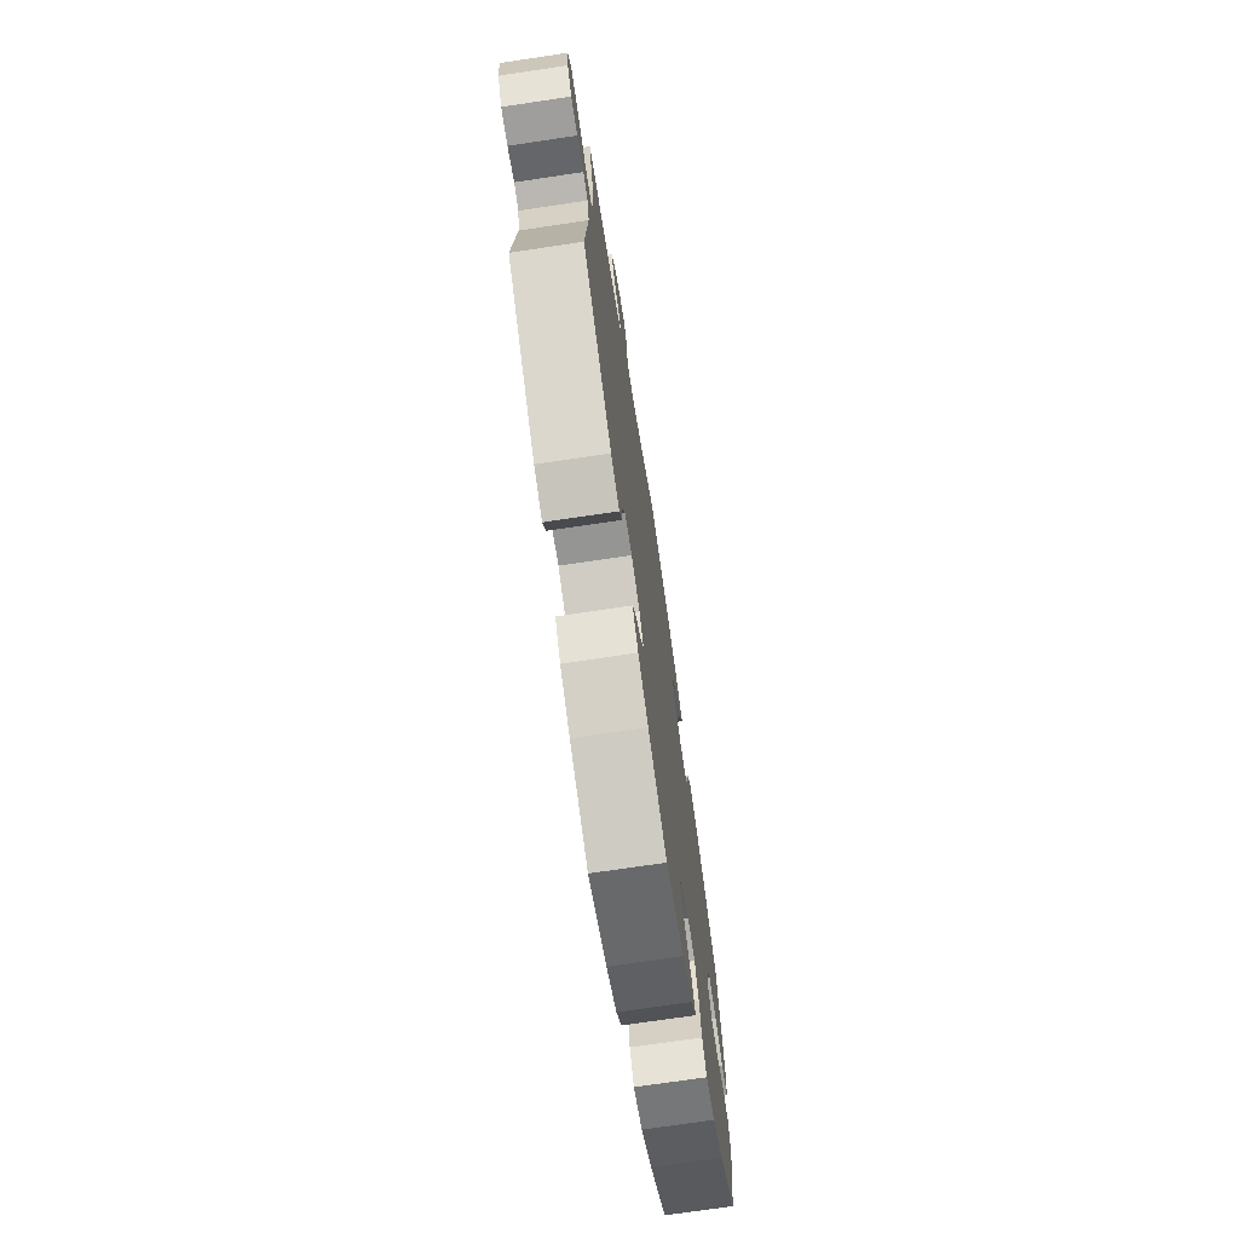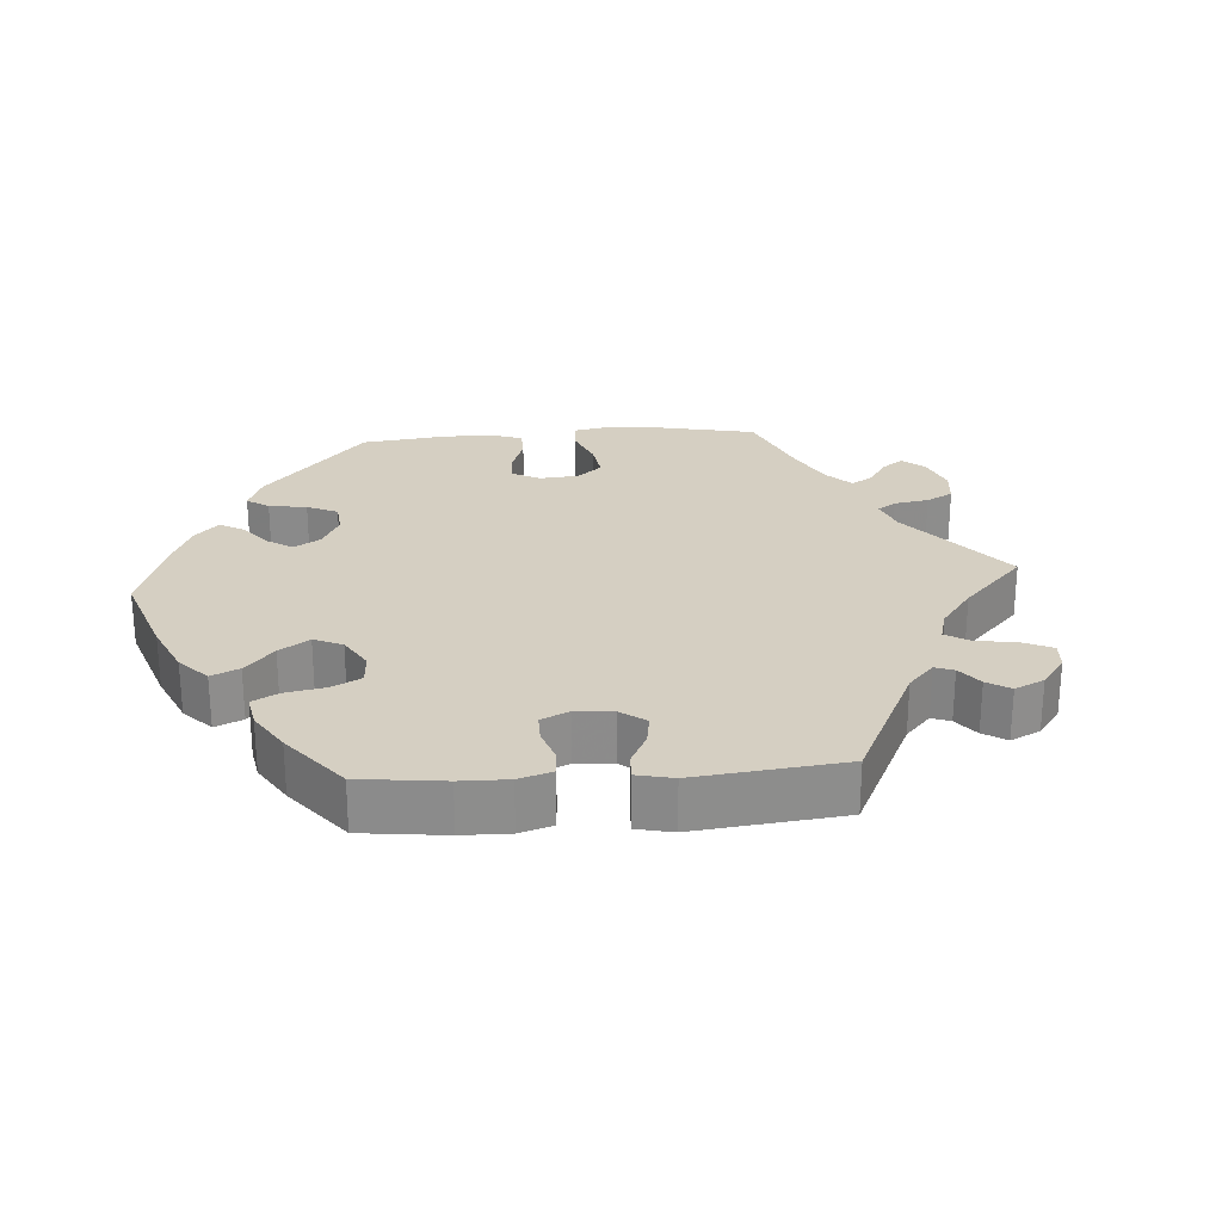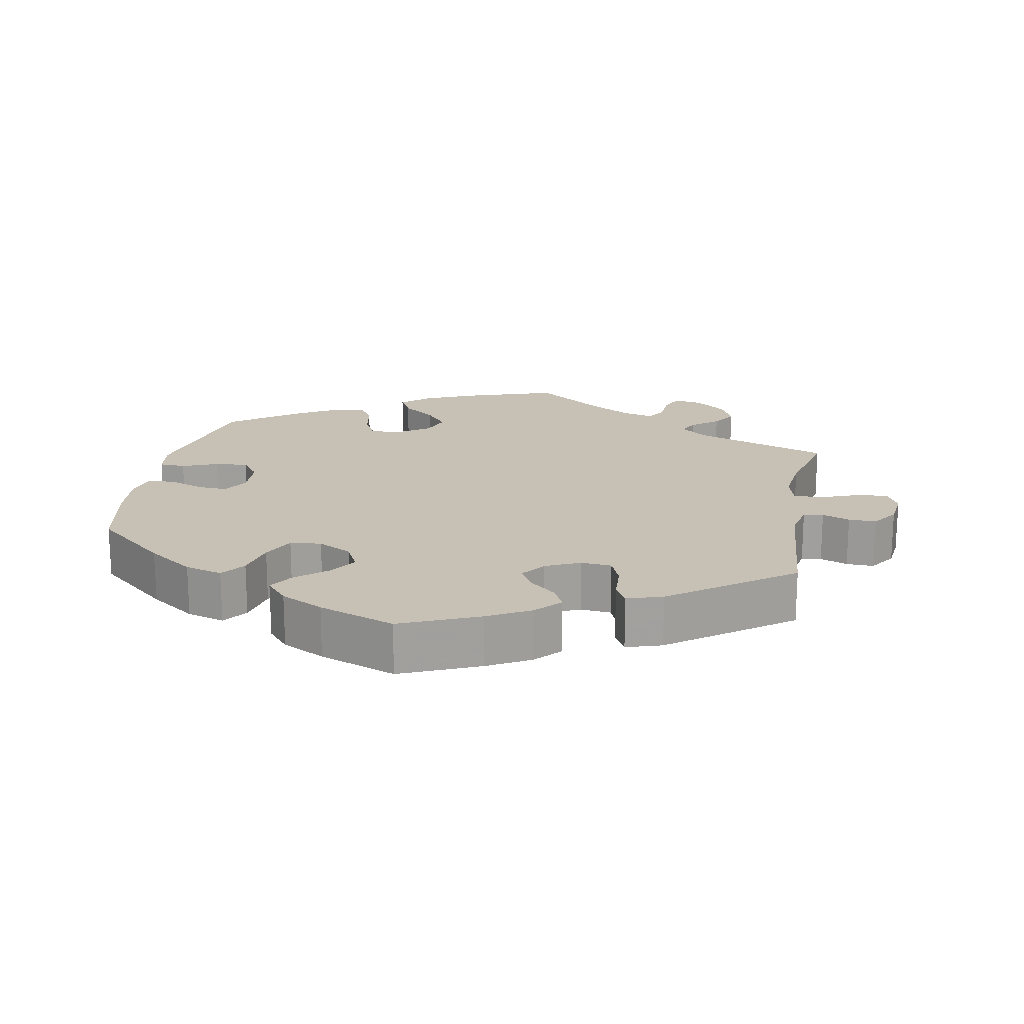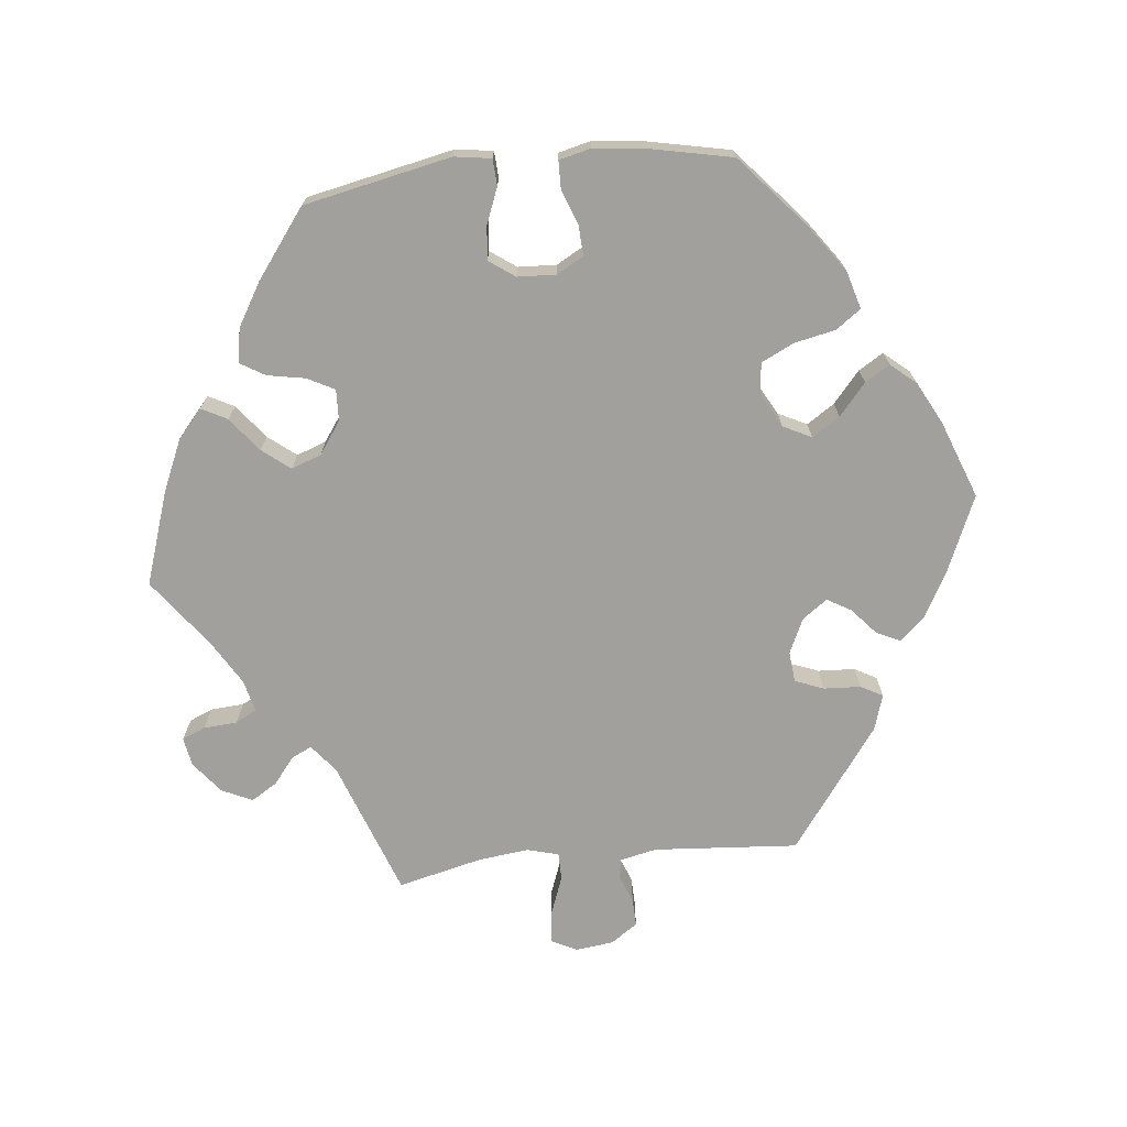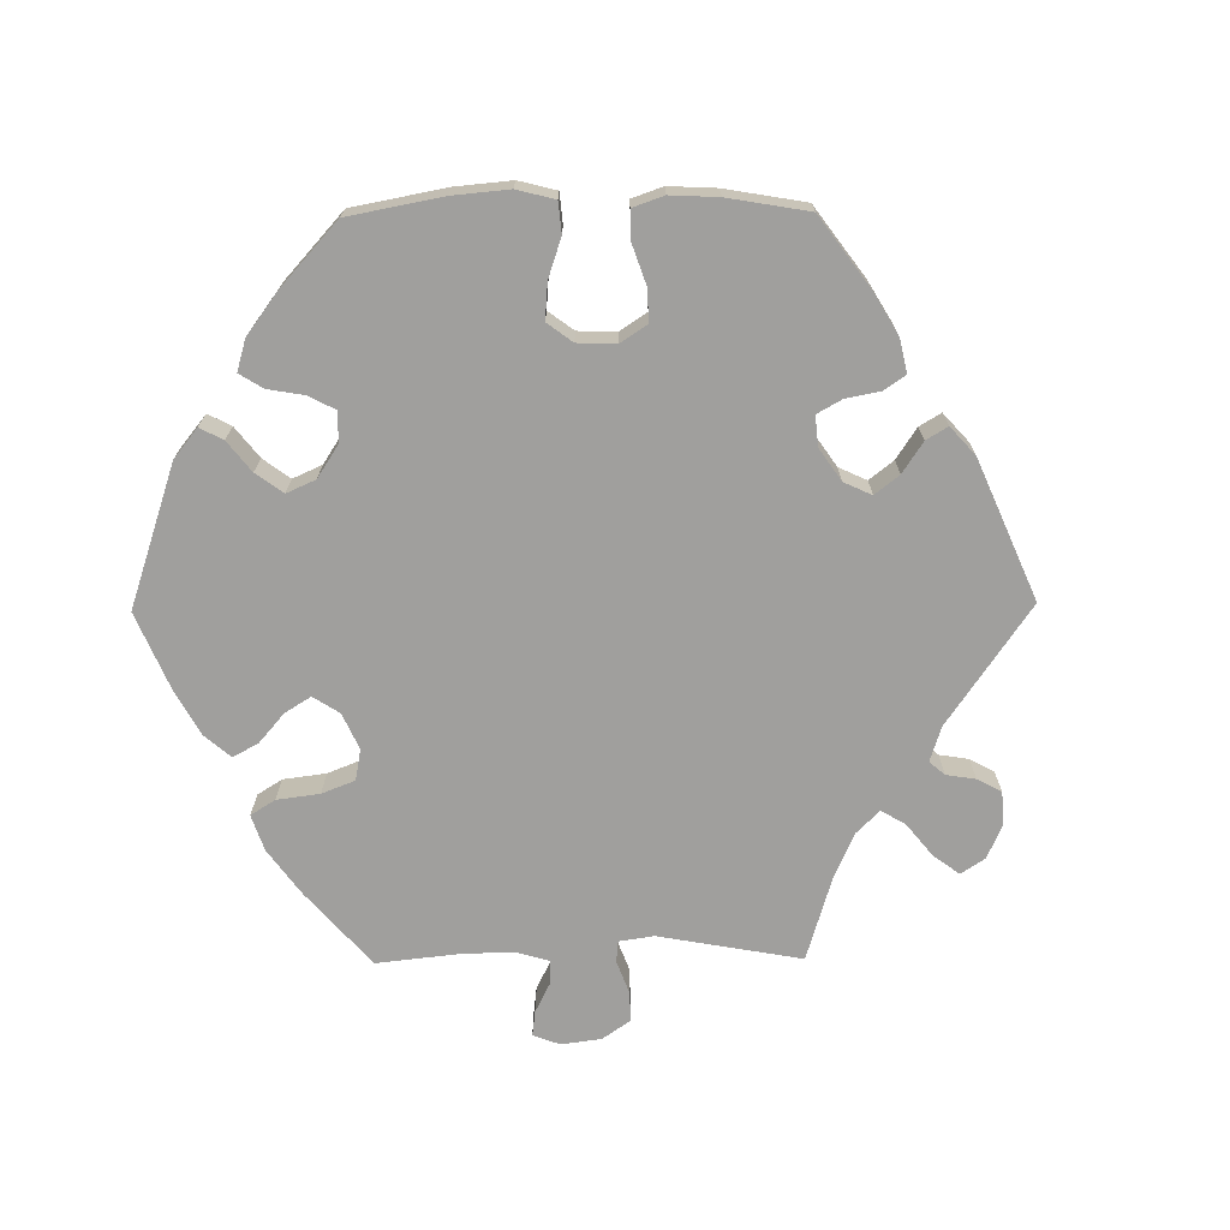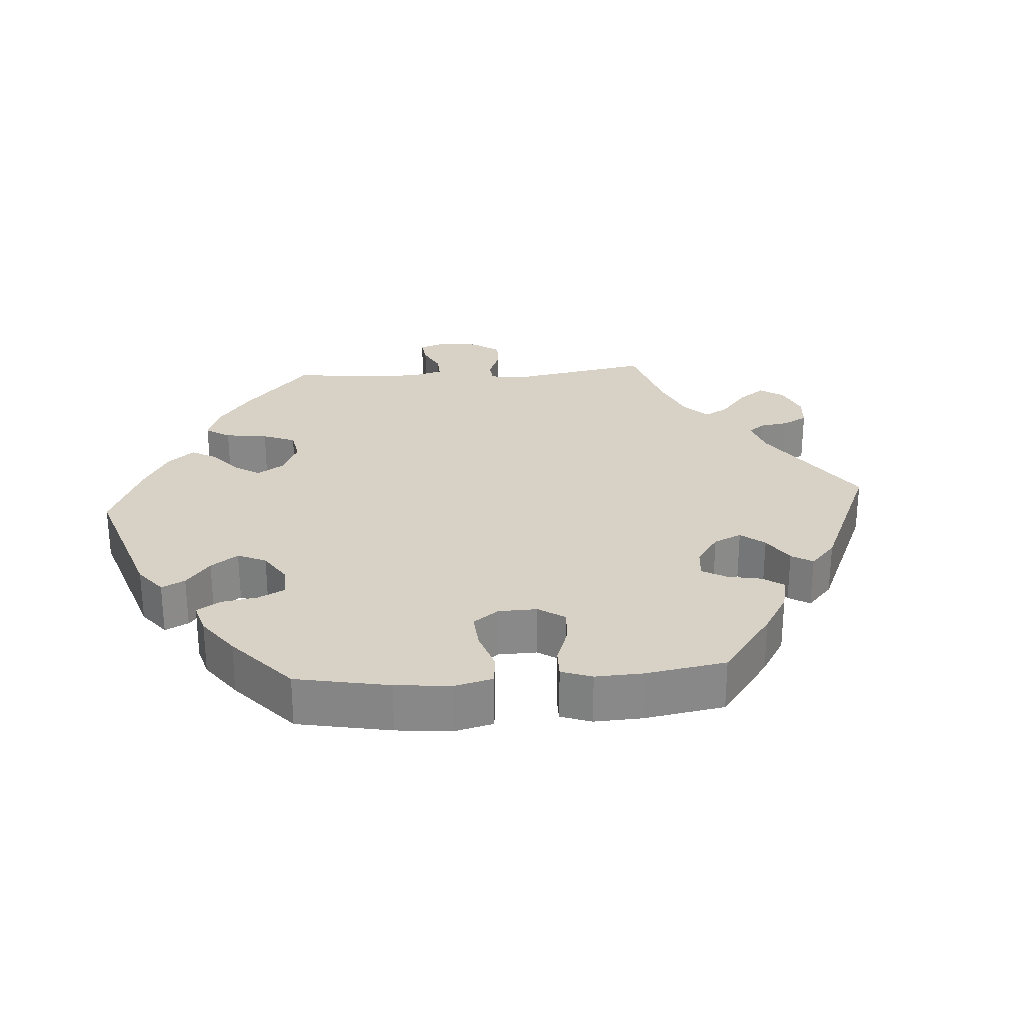
<metadata>
{"format":"obj","ext":"obj","renderer":"f3d","projection":"perspective","resolution":1024,"background":"white","views":[{"elev":-72.5,"azim":-81.5,"up":"+Z"},{"elev":25.9,"azim":-154.1,"up":"+Y"},{"elev":18.5,"azim":-169.3,"up":"+Y"},{"elev":-71.7,"azim":96.3,"up":"+Y"},{"elev":-71.3,"azim":150.6,"up":"+Y"},{"elev":27.2,"azim":145.8,"up":"+Y"}]}
</metadata>
<code>
v 0.129 0.07 0.534
v 0.201 0.07 0.502
v 0.241 0.07 0.467
v 0.222 0.07 0.431
v 0.174 0.07 0.394
v 0.143 0.07 0.355
v 0.158 0.07 0.313
v 0.203 0.07 0.281
v 0.247 0.07 0.279
v 0.267 0.07 0.317
v 0.277 0.07 0.37
v 0.298 0.07 0.405
v 0.346 0.07 0.396
v 0.406 0.07 0.36
v 0.5 0.07 0.289
v 0.542 0.07 0.082
v 0.534 0.07 0.03
v 0.497 0.07 0.028
v 0.447 0.07 0.048
v 0.4 0.07 0.053
v 0.374 0.07 0.017
v 0.371 0.07 -0.037
v 0.392 0.07 -0.075
v 0.434 0.07 -0.073
v 0.483 0.07 -0.055
v 0.522 0.07 -0.056
v 0.533 0.07 -0.101
v 0.525 0.07 -0.171
v 0.5 0.07 -0.289
v 0.398 0.07 -0.377
v 0.333 0.07 -0.423
v 0.28 0.07 -0.438
v 0.255 0.07 -0.403
v 0.243 0.07 -0.345
v 0.221 0.07 -0.299
v 0.177 0.07 -0.294
v 0.129 0.07 -0.32
v 0.109 0.07 -0.36
v 0.134 0.07 -0.399
v 0.178 0.07 -0.437
v 0.199 0.07 -0.472
v 0.169 0.07 -0.507
v 0.109 0.07 -0.538
v 0.001 0.07 -0.578
v -0.109 0.07 -0.53
v -0.168 0.07 -0.497
v -0.201 0.07 -0.461
v -0.185 0.07 -0.428
v -0.148 0.07 -0.396
v -0.128 0.07 -0.362
v -0.153 0.07 -0.327
v -0.202 0.07 -0.304
v -0.245 0.07 -0.308
v -0.261 0.07 -0.348
v -0.264 0.07 -0.4
v -0.281 0.07 -0.431
v -0.331 0.07 -0.415
v -0.501 0.07 -0.289
v -0.485 0.07 -0.086
v -0.496 0.07 -0.035
v -0.524 0.07 -0.03
v -0.563 0.07 -0.045
v -0.602 0.07 -0.046
v -0.628 0.07 -0.008
v -0.634 0.07 0.045
v -0.616 0.07 0.081
v -0.571 0.07 0.076
v -0.516 0.07 0.055
v -0.477 0.07 0.055
v -0.465 0.07 0.099
v -0.473 0.07 0.17
v -0.501 0.07 0.289
v -0.309 0.07 0.358
v -0.27 0.07 0.389
v -0.283 0.07 0.417
v -0.321 0.07 0.448
v -0.343 0.07 0.484
v -0.323 0.07 0.527
v -0.278 0.07 0.562
v -0.238 0.07 0.569
v -0.224 0.07 0.536
v -0.221 0.07 0.489
v -0.205 0.07 0.459
v -0.16 0.07 0.47
v -0.099 0.07 0.506
v -0.001 0.07 0.578
v 0.129 0 0.534
v 0.201 0 0.502
v 0.241 0 0.467
v 0.222 0 0.431
v 0.174 0 0.394
v 0.143 0 0.355
v 0.158 0 0.313
v 0.203 0 0.281
v 0.247 0 0.279
v 0.267 0 0.317
v 0.277 0 0.37
v 0.298 0 0.405
v 0.346 0 0.396
v 0.406 0 0.36
v 0.5 0 0.289
v 0.542 0 0.082
v 0.534 0 0.03
v 0.497 0 0.028
v 0.447 0 0.048
v 0.4 0 0.053
v 0.374 0 0.017
v 0.371 0 -0.037
v 0.392 0 -0.075
v 0.434 0 -0.073
v 0.483 0 -0.055
v 0.522 0 -0.056
v 0.533 0 -0.101
v 0.525 0 -0.171
v 0.5 0 -0.289
v 0.398 0 -0.377
v 0.333 0 -0.423
v 0.28 0 -0.438
v 0.255 0 -0.403
v 0.243 0 -0.345
v 0.221 0 -0.299
v 0.177 0 -0.294
v 0.129 0 -0.32
v 0.109 0 -0.36
v 0.134 0 -0.399
v 0.178 0 -0.437
v 0.199 0 -0.472
v 0.169 0 -0.507
v 0.109 0 -0.538
v 0.001 0 -0.578
v -0.109 0 -0.53
v -0.168 0 -0.497
v -0.201 0 -0.461
v -0.185 0 -0.428
v -0.148 0 -0.396
v -0.128 0 -0.362
v -0.153 0 -0.327
v -0.202 0 -0.304
v -0.245 0 -0.308
v -0.261 0 -0.348
v -0.264 0 -0.4
v -0.281 0 -0.431
v -0.331 0 -0.415
v -0.501 0 -0.289
v -0.485 0 -0.086
v -0.496 0 -0.035
v -0.524 0 -0.03
v -0.563 0 -0.045
v -0.602 0 -0.046
v -0.628 0 -0.008
v -0.634 0 0.045
v -0.616 0 0.081
v -0.571 0 0.076
v -0.516 0 0.055
v -0.477 0 0.055
v -0.465 0 0.099
v -0.473 0 0.17
v -0.501 0 0.289
v -0.309 0 0.358
v -0.27 0 0.389
v -0.283 0 0.417
v -0.321 0 0.448
v -0.343 0 0.484
v -0.323 0 0.527
v -0.278 0 0.562
v -0.238 0 0.569
v -0.224 0 0.536
v -0.221 0 0.489
v -0.205 0 0.459
v -0.16 0 0.47
v -0.099 0 0.506
v -0.001 0 0.578
f 85 86 1 2
f 84 85 2 3
f 83 84 3 4
f 79 80 81 82
f 79 82 83
f 78 79 83
f 75 76 77 78
f 74 75 78 83
f 71 72 73
f 70 71 73 74
f 69 70 74 83
f 65 66 67 68
f 65 68 69
f 64 65 69
f 61 62 63 64
f 60 61 64 69
f 59 60 69 83
f 54 55 56 57
f 53 54 57 58
f 52 53 58 59
f 46 47 48 49
f 46 49 50
f 45 46 50
f 44 45 50
f 43 44 50
f 42 43 50 51
f 39 40 41 42
f 38 39 42 51
f 31 32 33 34
f 31 34 35
f 30 31 35
f 29 30 35
f 28 29 35 36
f 24 25 26 27
f 23 24 27 28
f 16 17 18 19
f 16 19 20
f 15 16 20
f 14 15 20 21
f 10 11 12 13
f 9 10 13 14
f 59 83 4 5
f 37 38 51 52
f 36 37 52 59
f 23 28 36 59
f 22 23 59
f 21 22 59
f 9 14 21
f 8 9 21 59
f 7 8 59
f 6 7 59
f 5 6 59
f 88 87 172 171
f 89 88 171 170
f 90 89 170 169
f 168 167 166 165
f 169 168 165
f 169 165 164
f 164 163 162 161
f 169 164 161 160
f 159 158 157
f 160 159 157 156
f 169 160 156 155
f 154 153 152 151
f 155 154 151
f 155 151 150
f 150 149 148 147
f 155 150 147 146
f 169 155 146 145
f 143 142 141 140
f 144 143 140 139
f 145 144 139 138
f 135 134 133 132
f 136 135 132
f 136 132 131
f 136 131 130
f 136 130 129
f 137 136 129 128
f 128 127 126 125
f 137 128 125 124
f 120 119 118 117
f 121 120 117
f 121 117 116
f 121 116 115
f 122 121 115 114
f 113 112 111 110
f 114 113 110 109
f 105 104 103 102
f 106 105 102
f 106 102 101
f 107 106 101 100
f 99 98 97 96
f 100 99 96 95
f 91 90 169 145
f 138 137 124 123
f 145 138 123 122
f 145 122 114 109
f 145 109 108
f 145 108 107
f 107 100 95
f 145 107 95 94
f 145 94 93
f 145 93 92
f 145 92 91
f 1 87 88 2
f 2 88 89 3
f 3 89 90 4
f 4 90 91 5
f 5 91 92 6
f 6 92 93 7
f 7 93 94 8
f 8 94 95 9
f 9 95 96 10
f 10 96 97 11
f 11 97 98 12
f 12 98 99 13
f 13 99 100 14
f 14 100 101 15
f 15 101 102 16
f 16 102 103 17
f 17 103 104 18
f 18 104 105 19
f 19 105 106 20
f 20 106 107 21
f 21 107 108 22
f 22 108 109 23
f 23 109 110 24
f 24 110 111 25
f 25 111 112 26
f 26 112 113 27
f 27 113 114 28
f 28 114 115 29
f 29 115 116 30
f 30 116 117 31
f 31 117 118 32
f 32 118 119 33
f 33 119 120 34
f 34 120 121 35
f 35 121 122 36
f 36 122 123 37
f 37 123 124 38
f 38 124 125 39
f 39 125 126 40
f 40 126 127 41
f 41 127 128 42
f 42 128 129 43
f 43 129 130 44
f 44 130 131 45
f 45 131 132 46
f 46 132 133 47
f 47 133 134 48
f 48 134 135 49
f 49 135 136 50
f 50 136 137 51
f 51 137 138 52
f 52 138 139 53
f 53 139 140 54
f 54 140 141 55
f 55 141 142 56
f 56 142 143 57
f 57 143 144 58
f 58 144 145 59
f 59 145 146 60
f 60 146 147 61
f 61 147 148 62
f 62 148 149 63
f 63 149 150 64
f 64 150 151 65
f 65 151 152 66
f 66 152 153 67
f 67 153 154 68
f 68 154 155 69
f 69 155 156 70
f 70 156 157 71
f 71 157 158 72
f 72 158 159 73
f 73 159 160 74
f 74 160 161 75
f 75 161 162 76
f 76 162 163 77
f 77 163 164 78
f 78 164 165 79
f 79 165 166 80
f 80 166 167 81
f 81 167 168 82
f 82 168 169 83
f 83 169 170 84
f 84 170 171 85
f 85 171 172 86
f 86 172 87 1

</code>
